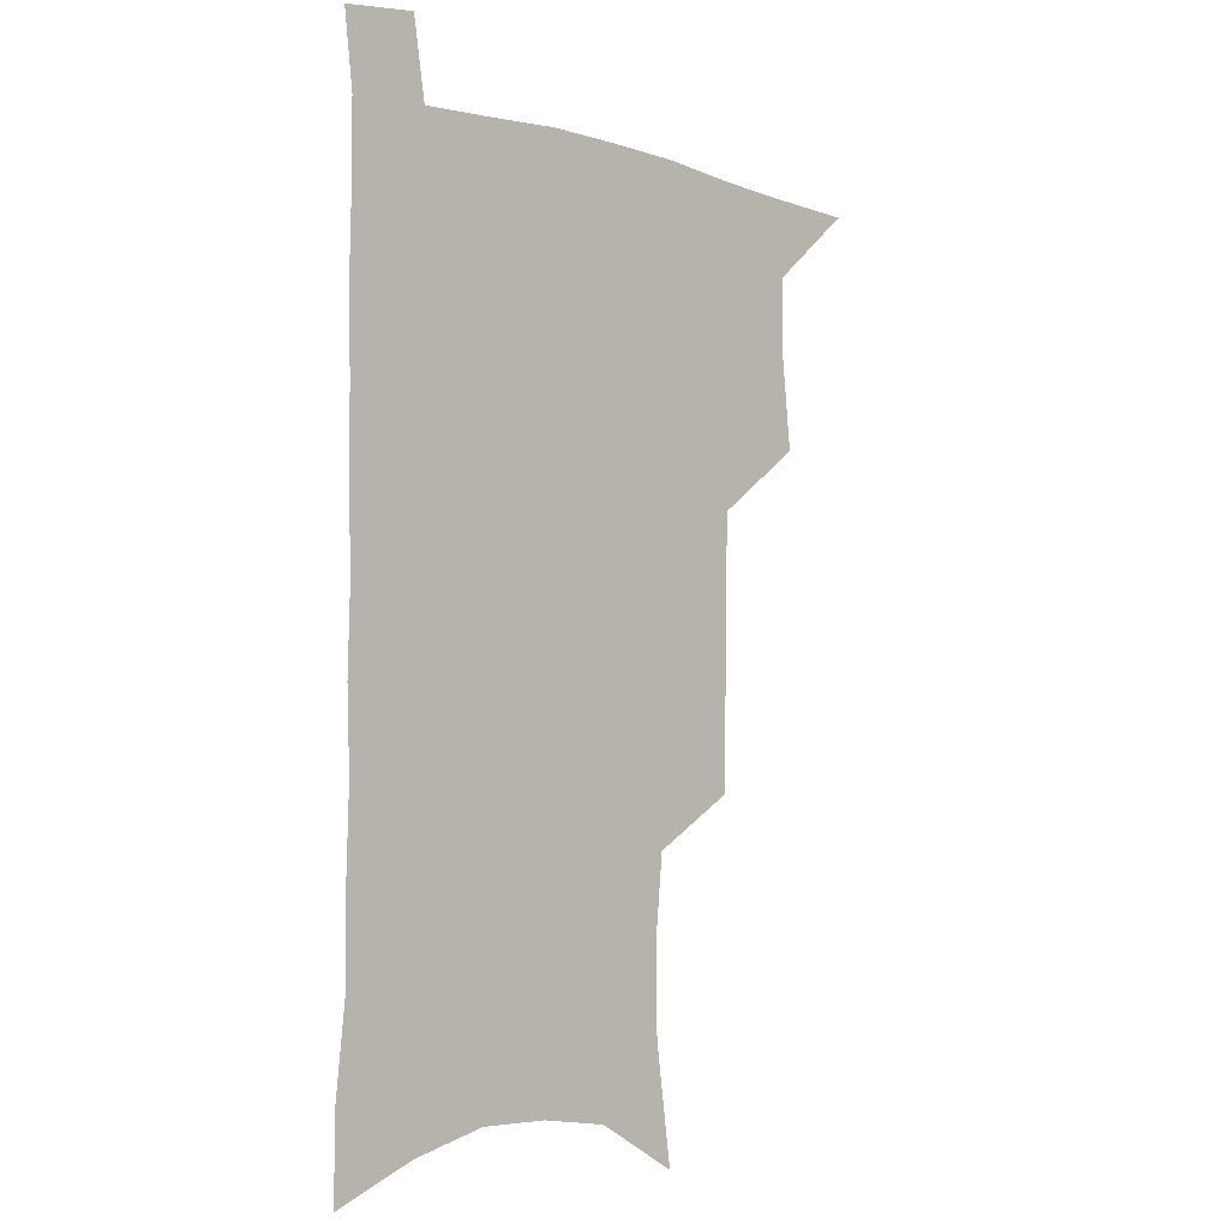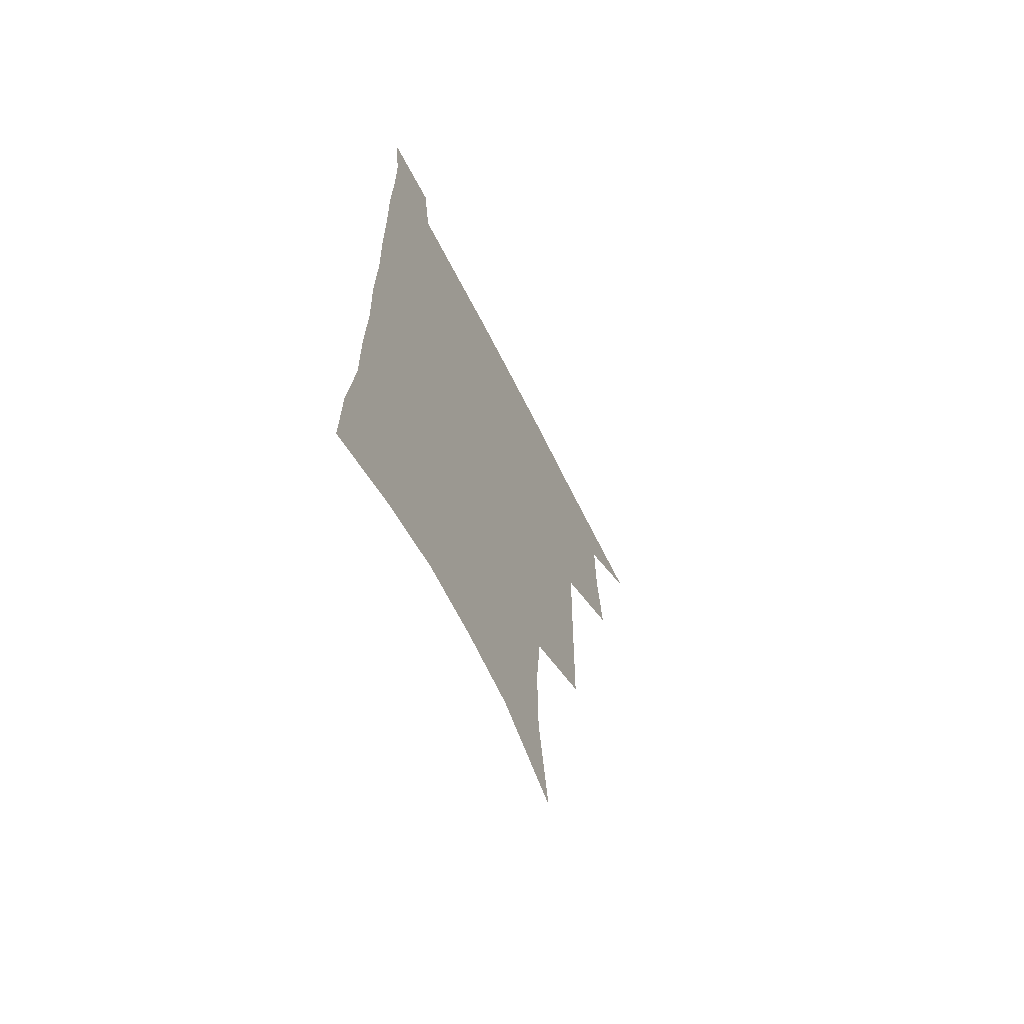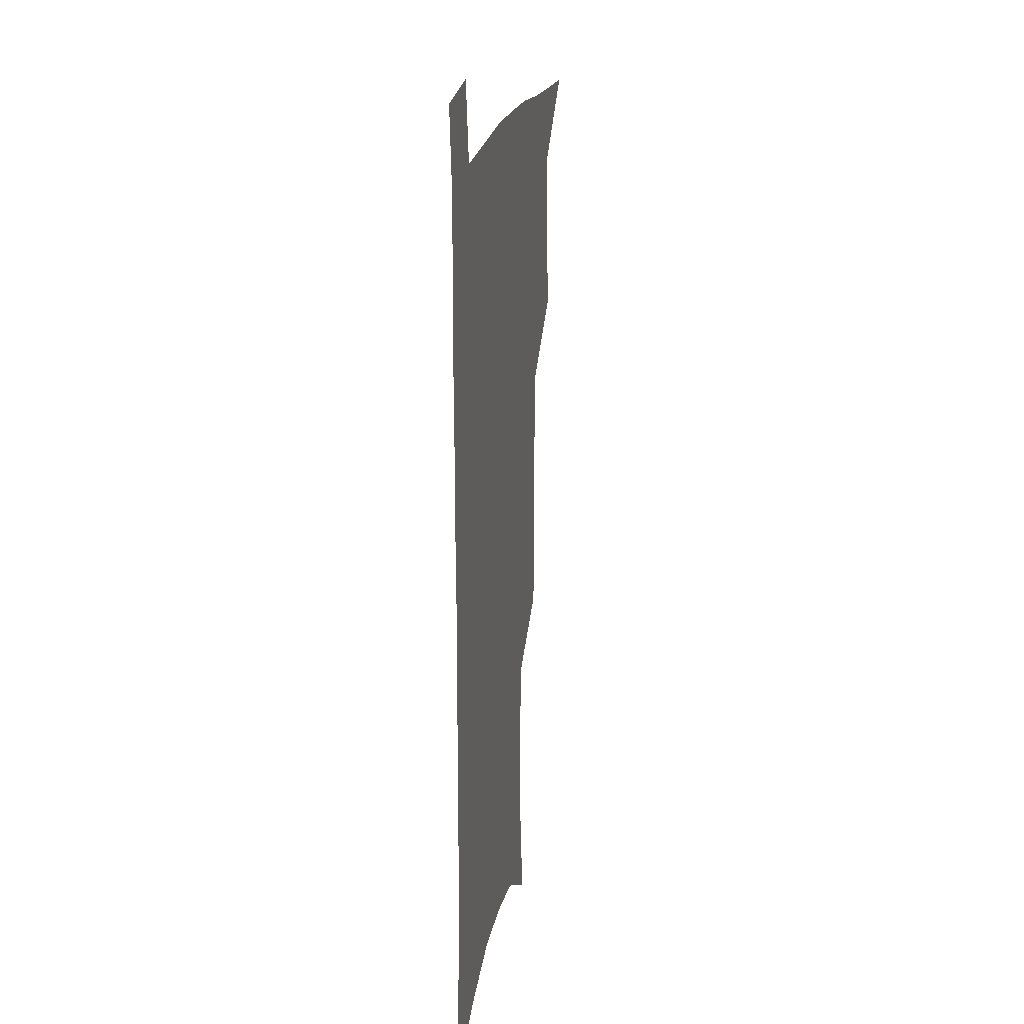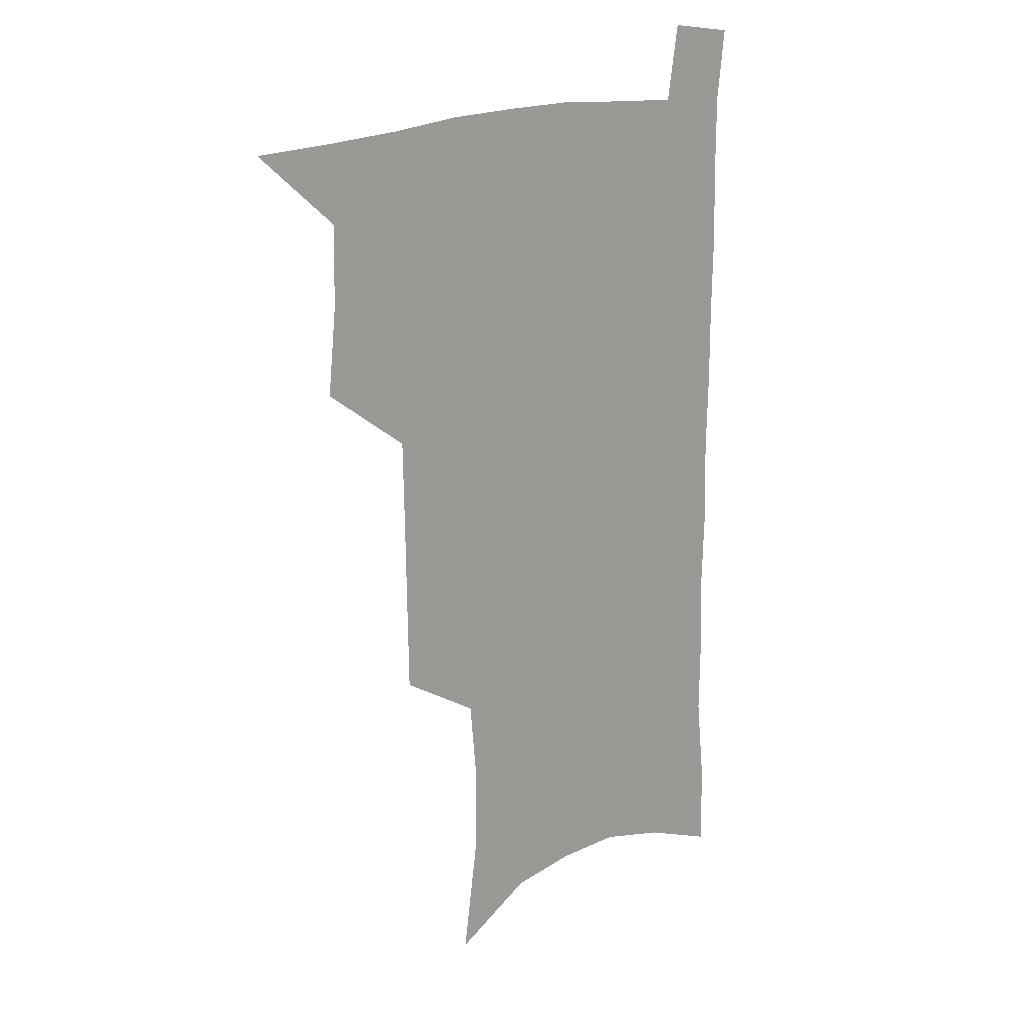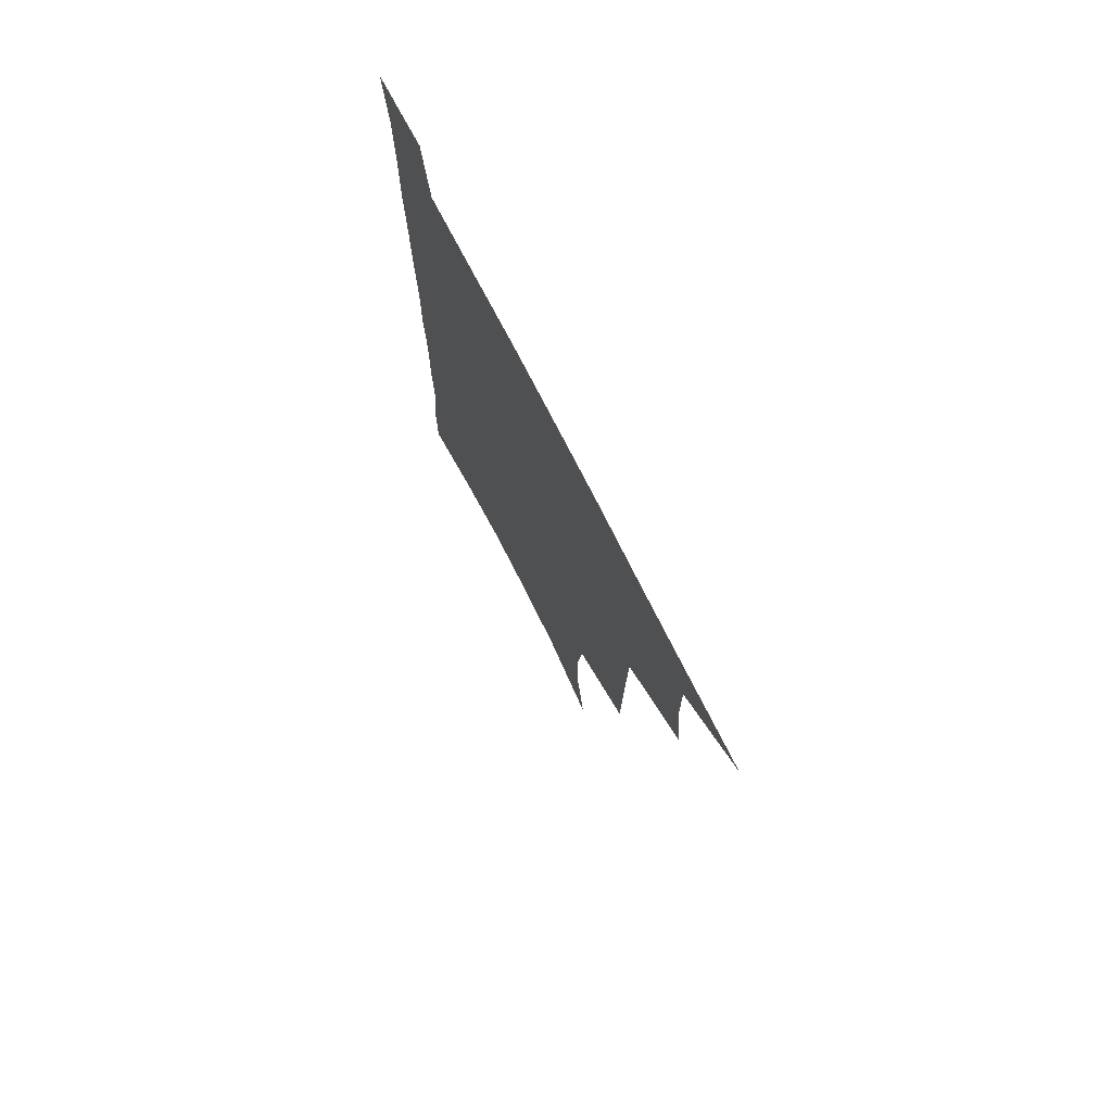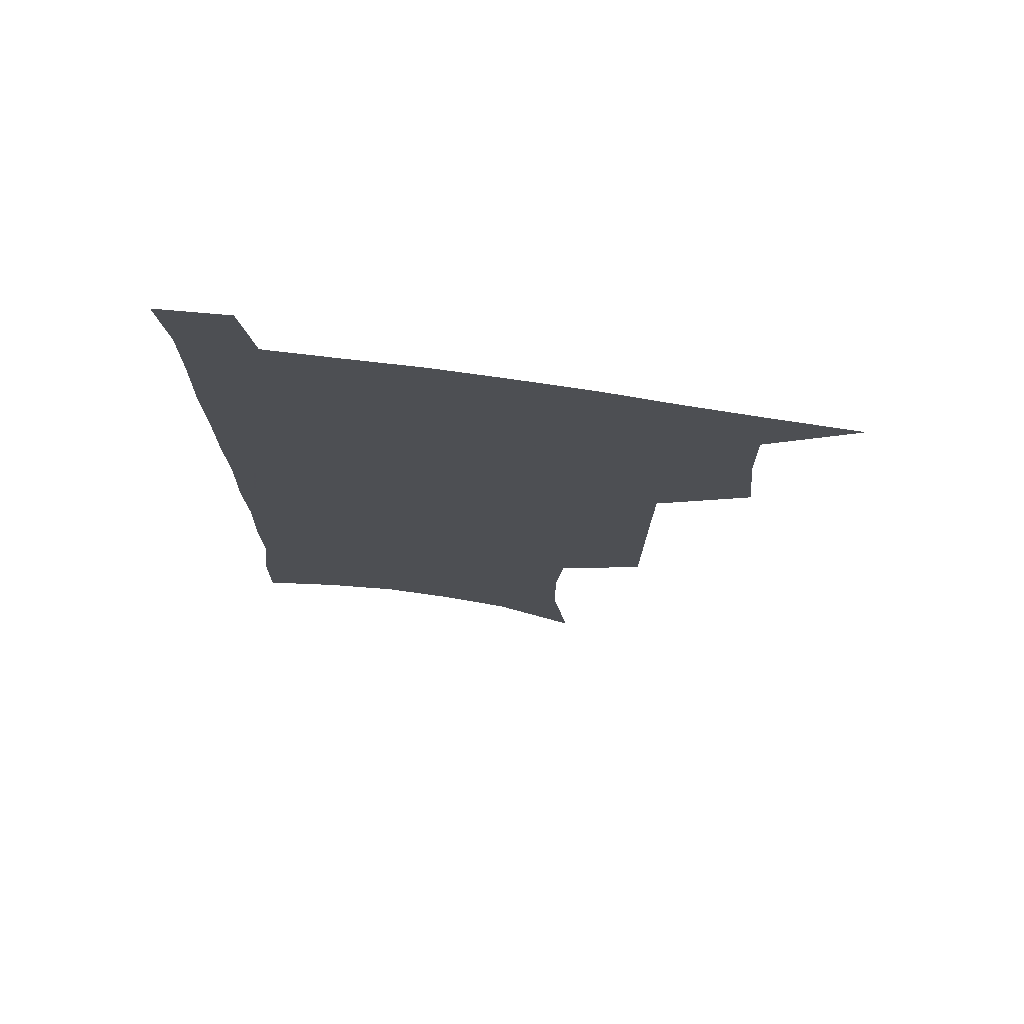
<metadata>
{"format":"obj","ext":"obj","renderer":"f3d","projection":"perspective","resolution":1024,"background":"white","views":[{"elev":-4.4,"azim":135.0,"up":"+Y"},{"elev":-66.7,"azim":116.8,"up":"+Y"},{"elev":20.3,"azim":99.9,"up":"+Y"},{"elev":18.1,"azim":-42.0,"up":"+Y"},{"elev":75.7,"azim":-117.2,"up":"+Y"},{"elev":74.2,"azim":-172.0,"up":"+Y"}]}
</metadata>
<code>
v 480.5 535.6 0
v 509.3 443.2 0
v 512.8 477 0
v 513.2 507.4 0
v 513.1 536.8 0
v 545.5 316.3 0
v 544.9 350.9 0
v 544.4 384.7 0
v 543.8 417.9 0
v 544.5 450.2 0
v 546.3 481.2 0
v 545 509.6 0
v 543 538.4 0
v 574 187.1 0
v 580.3 231.9 0
v 580.7 266.6 0
v 577.8 296.6 0
v 578.3 333.8 0
v 577.3 365.4 0
v 576.5 396.2 0
v 576.1 426.3 0
v 576 455.4 0
v 576.1 483.6 0
v 575.3 510.8 0
v 572 541 0
v 606.2 205.3 0
v 607.6 242.2 0
v 606.6 274.3 0
v 605.6 307.7 0
v 605.5 342.2 0
v 604.3 370.7 0
v 604.5 402.4 0
v 603.9 429.9 0
v 603.6 457.5 0
v 603.7 484.9 0
v 603.1 512 0
v 601.1 541.7 0
v 633.5 209.1 0
v 633.2 246.2 0
v 632.2 278.7 0
v 631.2 311.5 0
v 630.6 342.9 0
v 630.1 372.3 0
v 630.1 401.9 0
v 630.1 431.3 0
v 630.3 458.4 0
v 630.7 485.1 0
v 630.9 512 0
v 629.9 541.8 0
v 660.7 209.3 0
v 659 244.7 0
v 657.6 277.8 0
v 656.5 310.5 0
v 655.7 342.2 0
v 655.6 371.9 0
v 656.1 400.3 0
v 656.4 429 0
v 657.1 456.8 0
v 657.4 485 0
v 658.3 511.9 0
v 659.6 539.7 0
v 689.7 201.9 0
v 686.3 238.7 0
v 684.5 272.3 0
v 682.8 305.3 0
v 682.2 336.4 0
v 683.1 365.6 0
v 683.2 395.6 0
v 683.7 424.9 0
v 684.6 453.7 0
v 684.8 482.7 0
v 685.9 510.4 0
v 687.9 538 0
v 692.6 568 0
v 721.6 188.9 0
v 721.2 221.5 0
v 717.4 257.3 0
v 717.8 288 0
v 716.8 320.2 0
v 717.9 350.4 0
v 717 382.7 0
v 717.9 413.4 0
v 717.8 444.8 0
v 718.5 475.3 0
v 717.8 506.1 0
v 717.8 535.7 0
v 721.2 564.1 0
f 4 5 1
f 9 10 2
f 2 10 3
f 10 11 3
f 3 11 4
f 11 12 4
f 4 12 5
f 12 13 5
f 17 18 6
f 6 18 7
f 18 19 7
f 7 19 8
f 19 20 8
f 8 20 9
f 20 21 9
f 9 21 10
f 21 22 10
f 10 22 11
f 22 23 11
f 11 23 12
f 23 24 12
f 12 24 13
f 24 25 13
f 14 26 15
f 26 27 15
f 15 27 16
f 27 28 16
f 16 28 17
f 28 29 17
f 17 29 18
f 29 30 18
f 18 30 19
f 30 31 19
f 19 31 20
f 31 32 20
f 20 32 21
f 32 33 21
f 21 33 22
f 33 34 22
f 22 34 23
f 34 35 23
f 23 35 24
f 35 36 24
f 24 36 25
f 36 37 25
f 26 38 27
f 38 39 27
f 27 39 28
f 39 40 28
f 28 40 29
f 40 41 29
f 29 41 30
f 41 42 30
f 30 42 31
f 42 43 31
f 31 43 32
f 43 44 32
f 32 44 33
f 44 45 33
f 33 45 34
f 45 46 34
f 34 46 35
f 46 47 35
f 35 47 36
f 47 48 36
f 36 48 37
f 48 49 37
f 38 50 39
f 50 51 39
f 39 51 40
f 51 52 40
f 40 52 41
f 52 53 41
f 41 53 42
f 53 54 42
f 42 54 43
f 54 55 43
f 43 55 44
f 55 56 44
f 44 56 45
f 56 57 45
f 45 57 46
f 57 58 46
f 46 58 47
f 58 59 47
f 47 59 48
f 59 60 48
f 48 60 49
f 60 61 49
f 50 62 51
f 62 63 51
f 51 63 52
f 63 64 52
f 52 64 53
f 64 65 53
f 53 65 54
f 65 66 54
f 54 66 55
f 66 67 55
f 55 67 56
f 67 68 56
f 56 68 57
f 68 69 57
f 57 69 58
f 69 70 58
f 58 70 59
f 70 71 59
f 59 71 60
f 71 72 60
f 60 72 61
f 72 73 61
f 62 75 63
f 75 76 63
f 63 76 64
f 76 77 64
f 64 77 65
f 77 78 65
f 65 78 66
f 78 79 66
f 66 79 67
f 79 80 67
f 67 80 68
f 80 81 68
f 68 81 69
f 81 82 69
f 69 82 70
f 82 83 70
f 70 83 71
f 83 84 71
f 71 84 72
f 84 85 72
f 72 85 73
f 85 86 73
f 73 86 74
f 86 87 74

</code>
